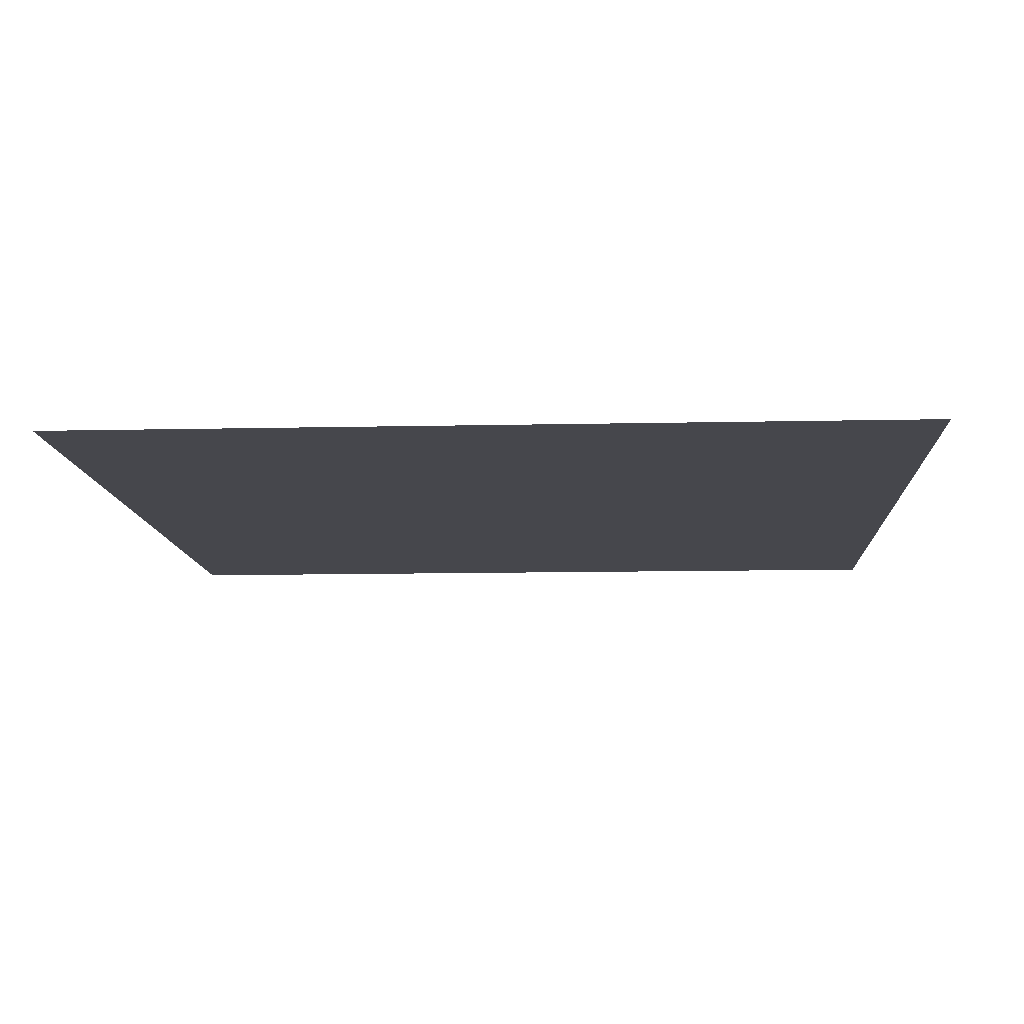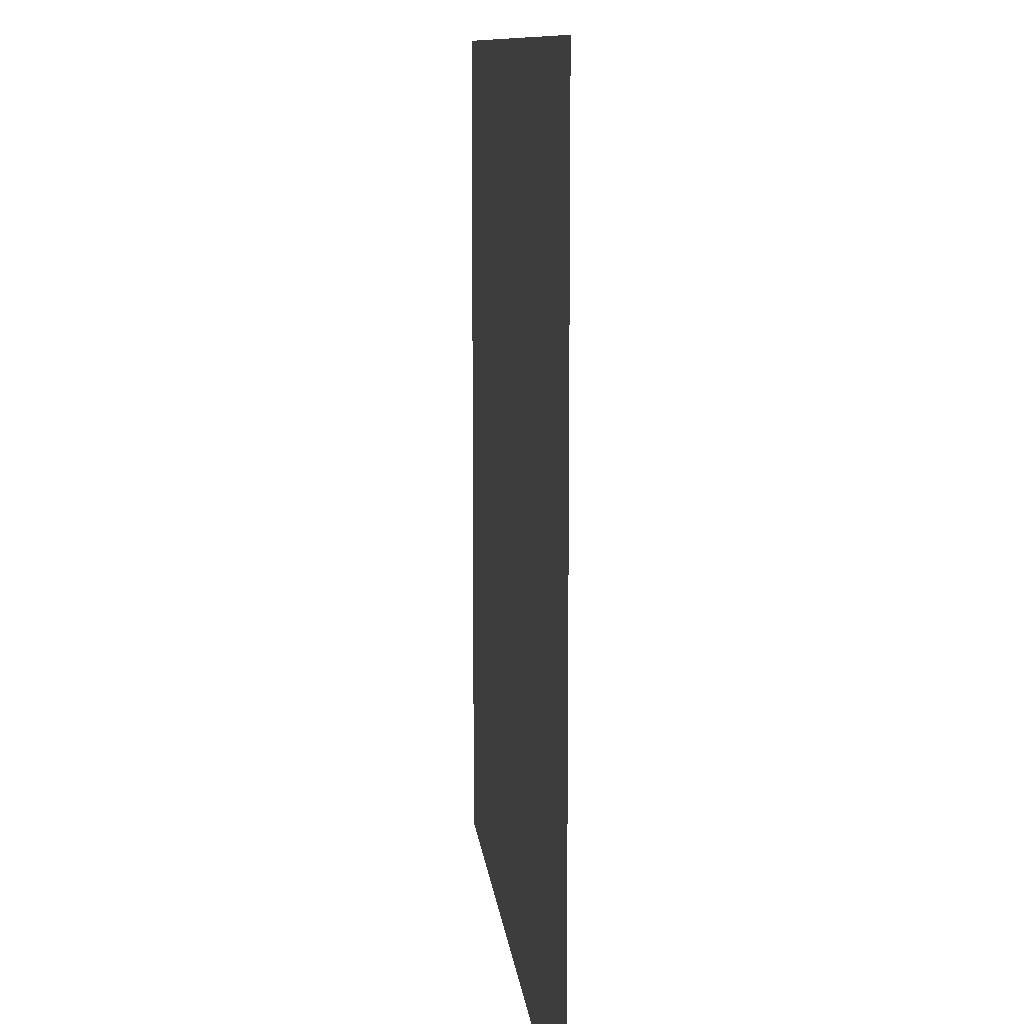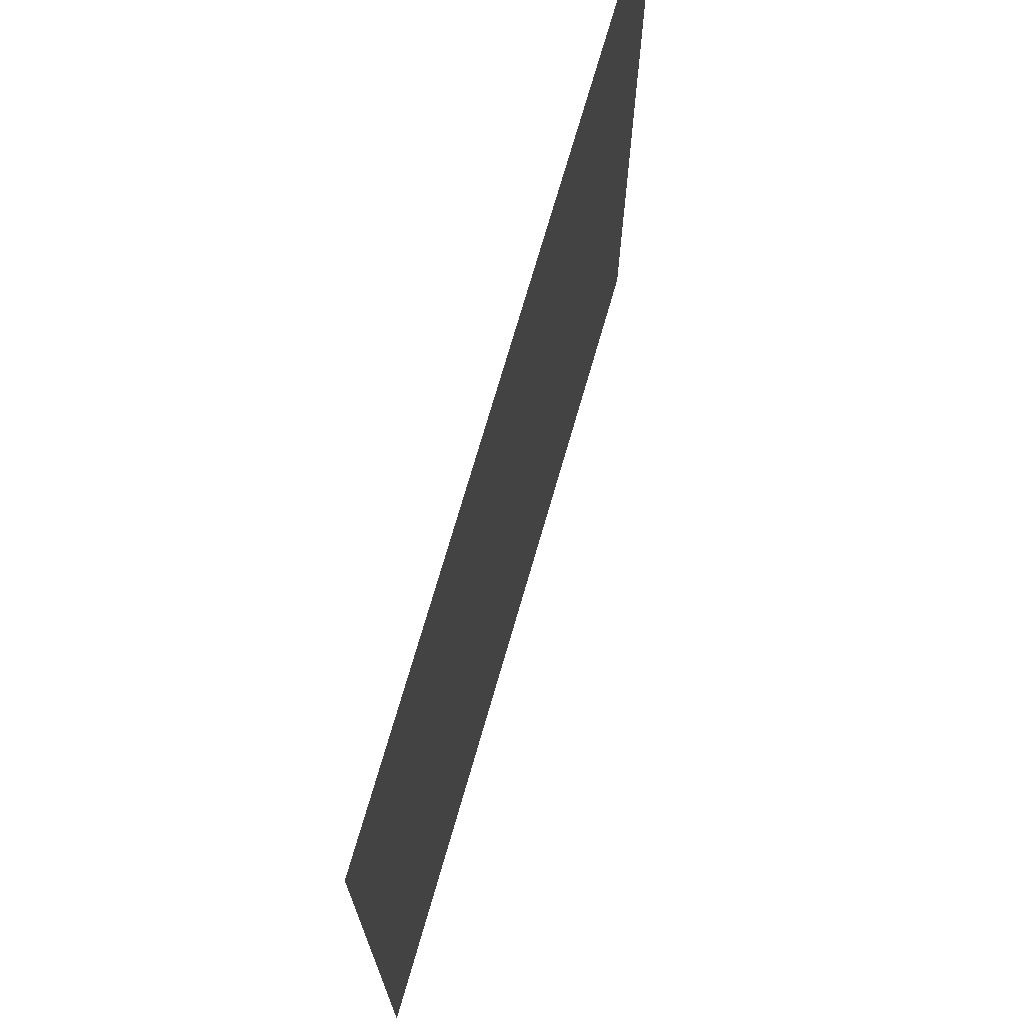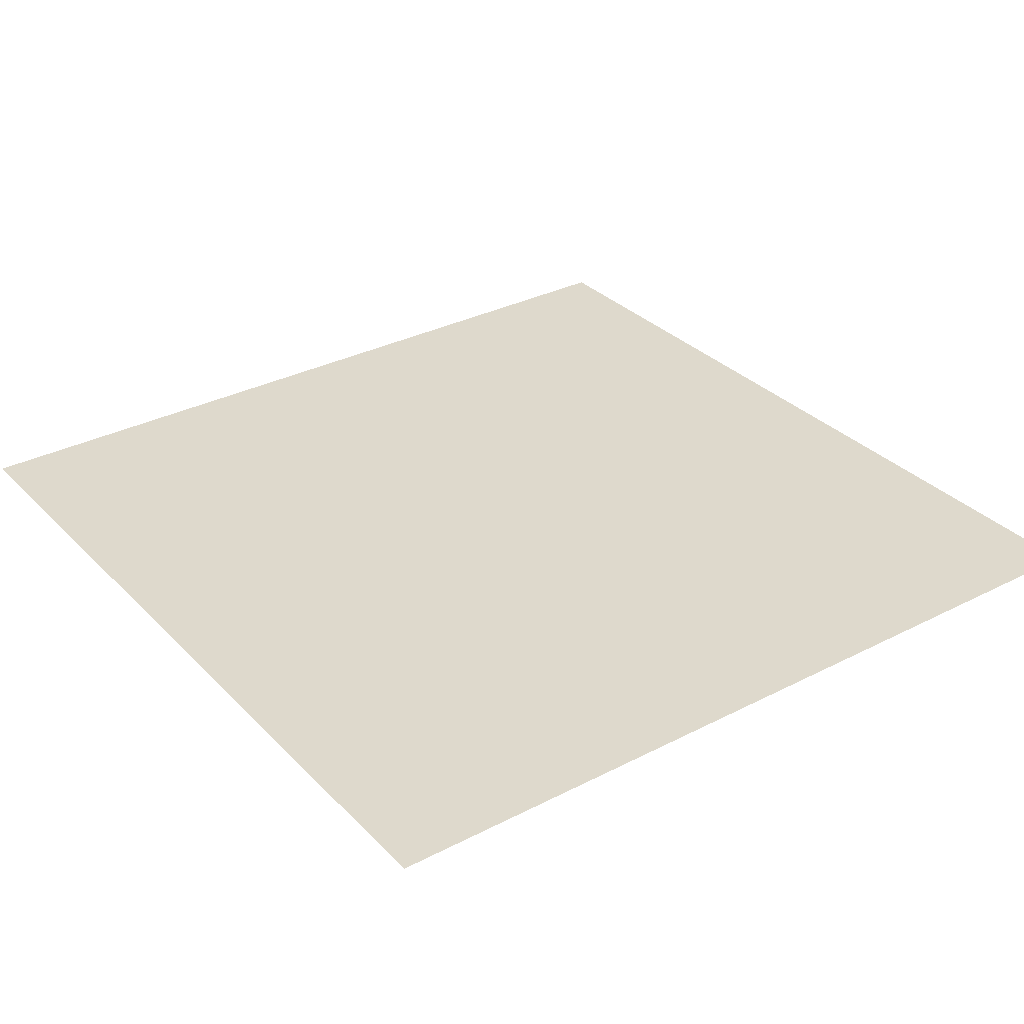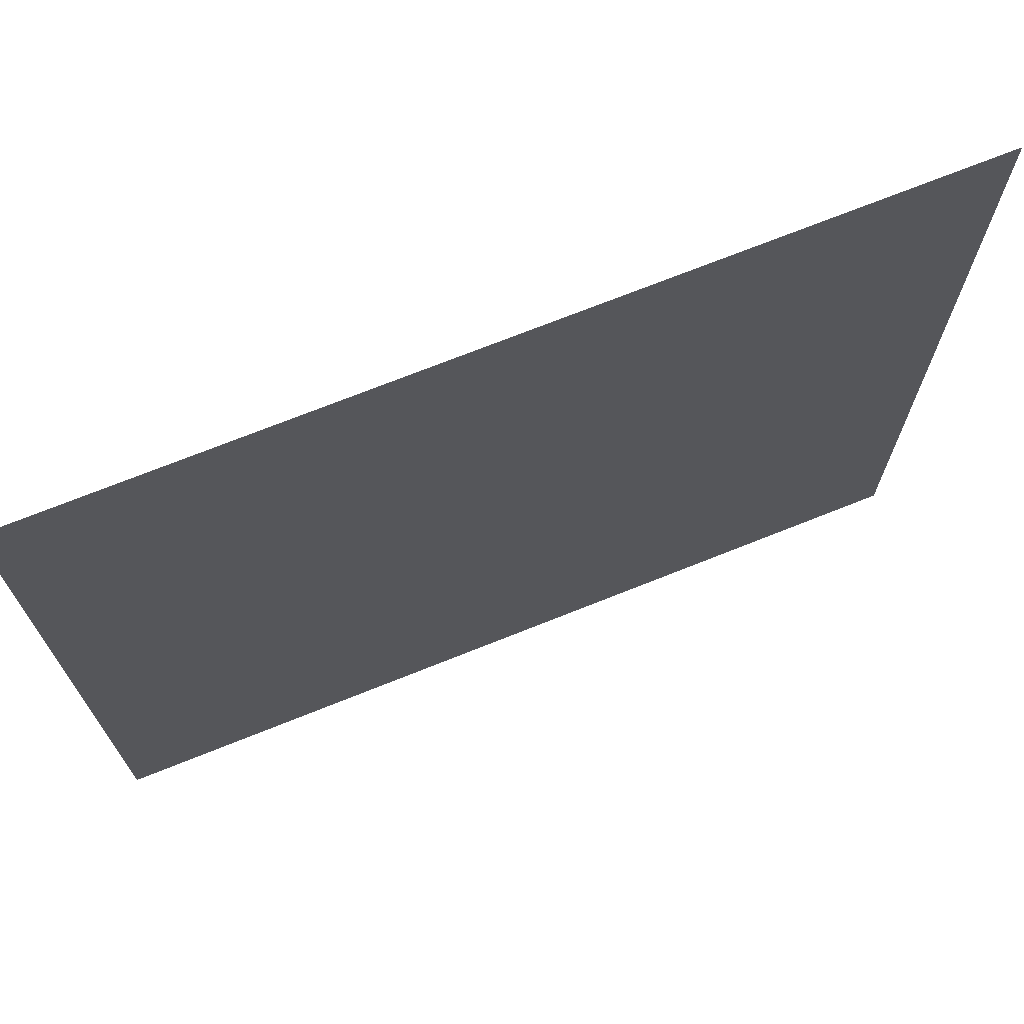
<metadata>
{"format":"obj","ext":"obj","renderer":"f3d","projection":"perspective","resolution":1024,"background":"white","views":[{"elev":-10.9,"azim":-86.8,"up":"+Y"},{"elev":10.2,"azim":-95.7,"up":"+Z"},{"elev":72.3,"azim":-73.9,"up":"+Z"},{"elev":32.0,"azim":54.1,"up":"+Y"},{"elev":71.9,"azim":-21.8,"up":"+Z"}]}
</metadata>
<code>
o Plane.001
v -1 0 1
v 1 0 1
v -1 0 -1
v 1 0 -1
v 1 0 0
v 0 0 1
v 0 0 -1
v -1 0 0
v 0 0 0
v -1 0 0.5
v 0.5 0 1
v 1 0 -0.5
v -0.5 0 -1
v -0.5 0 0
v 0.5 0 0
v 0.5 0 -1
v 1 0 0.5
v -0.5 0 1
v -1 0 -0.5
v 0 0 0.5
v 0 0 -0.5
v -0.5 0 -0.5
v -0.5 0 0.5
v 0.5 0 0.5
v 0.5 0 -0.5
v -1 0 0.75
v 0.75 0 1
v 1 0 -0.75
v -0.75 0 -1
v -0.25 0 0
v 0.75 0 0
v 0.25 0 -1
v 1 0 0.25
v -0.25 0 1
v -1 0 -0.25
v 0 0 0.75
v 0 0 -0.25
v -1 0 0.25
v 0.25 0 1
v 1 0 -0.25
v -0.25 0 -1
v -0.75 0 0
v 0.25 0 0
v 0.75 0 -1
v 1 0 0.75
v -0.75 0 1
v -1 0 -0.75
v 0 0 0.25
v 0 0 -0.75
v -0.25 0 -0.5
v -0.75 0 -0.5
v -0.5 0 -0.25
v -0.5 0 -0.75
v -0.25 0 0.5
v -0.75 0 0.5
v -0.5 0 0.75
v -0.5 0 0.25
v 0.75 0 0.5
v 0.25 0 0.5
v 0.5 0 0.75
v 0.5 0 0.25
v 0.75 0 -0.5
v 0.25 0 -0.5
v 0.5 0 -0.25
v 0.5 0 -0.75
v 0.25 0 -0.75
v 0.25 0 -0.25
v 0.75 0 -0.25
v 0.25 0 0.25
v 0.25 0 0.75
v 0.75 0 0.75
v -0.75 0 0.25
v -0.75 0 0.75
v -0.25 0 0.75
v -0.75 0 -0.75
v -0.75 0 -0.25
v -0.25 0 -0.25
v -0.25 0 -0.75
v -0.25 0 0.25
v 0.75 0 0.25
v 0.75 0 -0.75
v -1 0 0.875
v 0.875 0 1
v 1 0 -0.875
v -0.875 0 -1
v -0.125 0 0
v 0.875 0 0
v 0.125 0 -1
v 1 0 0.125
v -0.125 0 1
v -1 0 -0.125
v 0 0 0.875
v 0 0 -0.125
v -1 0 0.375
v 0.375 0 1
v 1 0 -0.375
v -0.375 0 -1
v -0.625 0 0
v 0.375 0 0
v 0.625 0 -1
v 1 0 0.625
v -0.625 0 1
v -1 0 -0.625
v 0 0 0.375
v 0 0 -0.625
v -0.125 0 -0.5
v -0.625 0 -0.5
v -0.5 0 -0.125
v -0.5 0 -0.625
v -0.125 0 0.5
v -0.625 0 0.5
v -0.5 0 0.875
v -0.5 0 0.375
v 0.875 0 0.5
v 0.375 0 0.5
v 0.5 0 0.875
v 0.5 0 0.375
v 0.875 0 -0.5
v 0.375 0 -0.5
v 0.5 0 -0.125
v 0.5 0 -0.625
v -1 0 0.625
v 0.625 0 1
v 1 0 -0.625
v -0.625 0 -1
v -0.375 0 0
v 0.625 0 0
v 0.375 0 -1
v 1 0 0.375
v -0.375 0 1
v -1 0 -0.375
v 0 0 0.625
v 0 0 -0.375
v -1 0 0.125
v 0.125 0 1
v 1 0 -0.125
v -0.125 0 -1
v -0.875 0 0
v 0.125 0 0
v 0.875 0 -1
v 1 0 0.875
v -0.875 0 1
v -1 0 -0.875
v 0 0 0.125
v 0 0 -0.875
v -0.375 0 -0.5
v -0.875 0 -0.5
v -0.5 0 -0.375
v -0.5 0 -0.875
v -0.375 0 0.5
v -0.875 0 0.5
v -0.5 0 0.625
v -0.5 0 0.125
v 0.625 0 0.5
v 0.125 0 0.5
v 0.5 0 0.625
v 0.5 0 0.125
v 0.625 0 -0.5
v 0.125 0 -0.5
v 0.5 0 -0.375
v 0.5 0 -0.875
v 0.375 0 -0.75
v 0.125 0 -0.75
v 0.25 0 -0.625
v 0.25 0 -0.875
v 0.375 0 -0.25
v 0.125 0 -0.25
v 0.25 0 -0.125
v 0.25 0 -0.375
v 0.875 0 -0.25
v 0.625 0 -0.25
v 0.75 0 -0.125
v 0.75 0 -0.375
v 0.375 0 0.25
v 0.125 0 0.25
v 0.25 0 0.375
v 0.25 0 0.125
v 0.375 0 0.75
v 0.125 0 0.75
v 0.25 0 0.875
v 0.25 0 0.625
v 0.875 0 0.75
v 0.625 0 0.75
v 0.75 0 0.875
v 0.75 0 0.625
v -0.625 0 0.25
v -0.875 0 0.25
v -0.75 0 0.375
v -0.75 0 0.125
v -0.625 0 0.75
v -0.875 0 0.75
v -0.75 0 0.875
v -0.75 0 0.625
v -0.125 0 0.75
v -0.375 0 0.75
v -0.25 0 0.875
v -0.25 0 0.625
v -0.625 0 -0.75
v -0.875 0 -0.75
v -0.75 0 -0.625
v -0.75 0 -0.875
v -0.625 0 -0.25
v -0.875 0 -0.25
v -0.75 0 -0.125
v -0.75 0 -0.375
v -0.125 0 -0.25
v -0.375 0 -0.25
v -0.25 0 -0.125
v -0.25 0 -0.375
v -0.125 0 -0.75
v -0.375 0 -0.75
v -0.25 0 -0.625
v -0.25 0 -0.875
v -0.125 0 0.25
v -0.375 0 0.25
v -0.25 0 0.375
v -0.25 0 0.125
v 0.875 0 0.25
v 0.625 0 0.25
v 0.75 0 0.375
v 0.75 0 0.125
v 0.875 0 -0.75
v 0.625 0 -0.75
v 0.75 0 -0.625
v 0.75 0 -0.875
v 0.625 0 -0.875
v 0.625 0 -0.625
v 0.875 0 -0.625
v 0.625 0 0.125
v 0.625 0 0.375
v 0.875 0 0.375
v -0.375 0 0.125
v -0.375 0 0.375
v -0.125 0 0.375
v -0.375 0 -0.875
v -0.375 0 -0.625
v -0.125 0 -0.625
v -0.375 0 -0.375
v -0.375 0 -0.125
v -0.125 0 -0.125
v -0.875 0 -0.375
v -0.875 0 -0.125
v -0.625 0 -0.125
v -0.875 0 -0.875
v -0.875 0 -0.625
v -0.625 0 -0.625
v -0.375 0 0.625
v -0.375 0 0.875
v -0.125 0 0.875
v -0.875 0 0.625
v -0.875 0 0.875
v -0.625 0 0.875
v -0.875 0 0.125
v -0.875 0 0.375
v -0.625 0 0.375
v 0.625 0 0.625
v 0.625 0 0.875
v 0.875 0 0.875
v 0.125 0 0.625
v 0.125 0 0.875
v 0.375 0 0.875
v 0.125 0 0.125
v 0.125 0 0.375
v 0.375 0 0.375
v 0.625 0 -0.375
v 0.625 0 -0.125
v 0.875 0 -0.125
v 0.125 0 -0.375
v 0.125 0 -0.125
v 0.375 0 -0.125
v 0.125 0 -0.875
v 0.125 0 -0.625
v 0.375 0 -0.625
v 0.375 0 -0.875
v 0.375 0 -0.375
v 0.875 0 -0.375
v 0.375 0 0.125
v 0.375 0 0.625
v 0.875 0 0.625
v -0.625 0 0.125
v -0.625 0 0.625
v -0.125 0 0.625
v -0.625 0 -0.875
v -0.625 0 -0.375
v -0.125 0 -0.375
v -0.125 0 -0.875
v -0.125 0 0.125
v 0.875 0 0.125
v 0.875 0 -0.875
f 289 140 4 84
f 288 87 5 89
f 287 86 9 144
f 286 137 7 145
f 285 106 21 133
f 284 107 22 148
f 283 125 13 149
f 282 110 20 132
f 281 111 23 152
f 280 98 14 153
f 279 114 17 101
f 278 115 24 156
f 277 99 15 157
f 276 118 12 96
f 275 119 25 160
f 274 128 16 161
f 273 162 65 121
f 272 163 66 164
f 271 88 32 165
f 270 166 64 120
f 269 167 67 168
f 268 159 63 169
f 267 170 40 136
f 266 171 68 172
f 265 158 62 173
f 264 174 61 117
f 263 175 69 176
f 262 139 43 177
f 261 178 60 116
f 260 179 70 180
f 259 155 59 181
f 258 182 45 141
f 257 183 71 184
f 256 154 58 185
f 255 186 57 113
f 254 187 72 188
f 253 138 42 189
f 252 190 56 112
f 251 191 73 192
f 250 151 55 193
f 249 194 36 92
f 248 195 74 196
f 247 150 54 197
f 246 198 53 109
f 245 199 75 200
f 244 85 29 201
f 243 202 52 108
f 242 203 76 204
f 241 147 51 205
f 240 206 37 93
f 239 207 77 208
f 238 146 50 209
f 237 210 49 105
f 236 211 78 212
f 235 97 41 213
f 234 214 48 104
f 233 215 79 216
f 232 126 30 217
f 231 218 33 129
f 230 219 80 220
f 229 127 31 221
f 228 222 28 124
f 227 223 81 224
f 226 100 44 225
f 223 226 225 81
f 65 161 226 223
f 161 16 100 226
f 158 227 224 62
f 25 121 227 158
f 121 65 223 227
f 118 228 124 12
f 62 224 228 118
f 224 81 222 228
f 219 229 221 80
f 61 157 229 219
f 157 15 127 229
f 154 230 220 58
f 24 117 230 154
f 117 61 219 230
f 114 231 129 17
f 58 220 231 114
f 220 80 218 231
f 215 232 217 79
f 57 153 232 215
f 153 14 126 232
f 150 233 216 54
f 23 113 233 150
f 113 57 215 233
f 110 234 104 20
f 54 216 234 110
f 216 79 214 234
f 211 235 213 78
f 53 149 235 211
f 149 13 97 235
f 146 236 212 50
f 22 109 236 146
f 109 53 211 236
f 106 237 105 21
f 50 212 237 106
f 212 78 210 237
f 207 238 209 77
f 52 148 238 207
f 148 22 146 238
f 126 239 208 30
f 14 108 239 126
f 108 52 207 239
f 86 240 93 9
f 30 208 240 86
f 208 77 206 240
f 203 241 205 76
f 35 131 241 203
f 131 19 147 241
f 138 242 204 42
f 8 91 242 138
f 91 35 203 242
f 98 243 108 14
f 42 204 243 98
f 204 76 202 243
f 199 244 201 75
f 47 143 244 199
f 143 3 85 244
f 147 245 200 51
f 19 103 245 147
f 103 47 199 245
f 107 246 109 22
f 51 200 246 107
f 200 75 198 246
f 195 247 197 74
f 56 152 247 195
f 152 23 150 247
f 130 248 196 34
f 18 112 248 130
f 112 56 195 248
f 90 249 92 6
f 34 196 249 90
f 196 74 194 249
f 191 250 193 73
f 26 122 250 191
f 122 10 151 250
f 142 251 192 46
f 1 82 251 142
f 82 26 191 251
f 102 252 112 18
f 46 192 252 102
f 192 73 190 252
f 187 253 189 72
f 38 134 253 187
f 134 8 138 253
f 151 254 188 55
f 10 94 254 151
f 94 38 187 254
f 111 255 113 23
f 55 188 255 111
f 188 72 186 255
f 183 256 185 71
f 60 156 256 183
f 156 24 154 256
f 123 257 184 27
f 11 116 257 123
f 116 60 183 257
f 83 258 141 2
f 27 184 258 83
f 184 71 182 258
f 179 259 181 70
f 36 132 259 179
f 132 20 155 259
f 135 260 180 39
f 6 92 260 135
f 92 36 179 260
f 95 261 116 11
f 39 180 261 95
f 180 70 178 261
f 175 262 177 69
f 48 144 262 175
f 144 9 139 262
f 155 263 176 59
f 20 104 263 155
f 104 48 175 263
f 115 264 117 24
f 59 176 264 115
f 176 69 174 264
f 171 265 173 68
f 64 160 265 171
f 160 25 158 265
f 127 266 172 31
f 15 120 266 127
f 120 64 171 266
f 87 267 136 5
f 31 172 267 87
f 172 68 170 267
f 167 268 169 67
f 37 133 268 167
f 133 21 159 268
f 139 269 168 43
f 9 93 269 139
f 93 37 167 269
f 99 270 120 15
f 43 168 270 99
f 168 67 166 270
f 163 271 165 66
f 49 145 271 163
f 145 7 88 271
f 159 272 164 63
f 21 105 272 159
f 105 49 163 272
f 119 273 121 25
f 63 164 273 119
f 164 66 162 273
f 162 274 161 65
f 66 165 274 162
f 165 32 128 274
f 166 275 160 64
f 67 169 275 166
f 169 63 119 275
f 170 276 96 40
f 68 173 276 170
f 173 62 118 276
f 174 277 157 61
f 69 177 277 174
f 177 43 99 277
f 178 278 156 60
f 70 181 278 178
f 181 59 115 278
f 182 279 101 45
f 71 185 279 182
f 185 58 114 279
f 186 280 153 57
f 72 189 280 186
f 189 42 98 280
f 190 281 152 56
f 73 193 281 190
f 193 55 111 281
f 194 282 132 36
f 74 197 282 194
f 197 54 110 282
f 198 283 149 53
f 75 201 283 198
f 201 29 125 283
f 202 284 148 52
f 76 205 284 202
f 205 51 107 284
f 206 285 133 37
f 77 209 285 206
f 209 50 106 285
f 210 286 145 49
f 78 213 286 210
f 213 41 137 286
f 214 287 144 48
f 79 217 287 214
f 217 30 86 287
f 218 288 89 33
f 80 221 288 218
f 221 31 87 288
f 222 289 84 28
f 81 225 289 222
f 225 44 140 289

</code>
